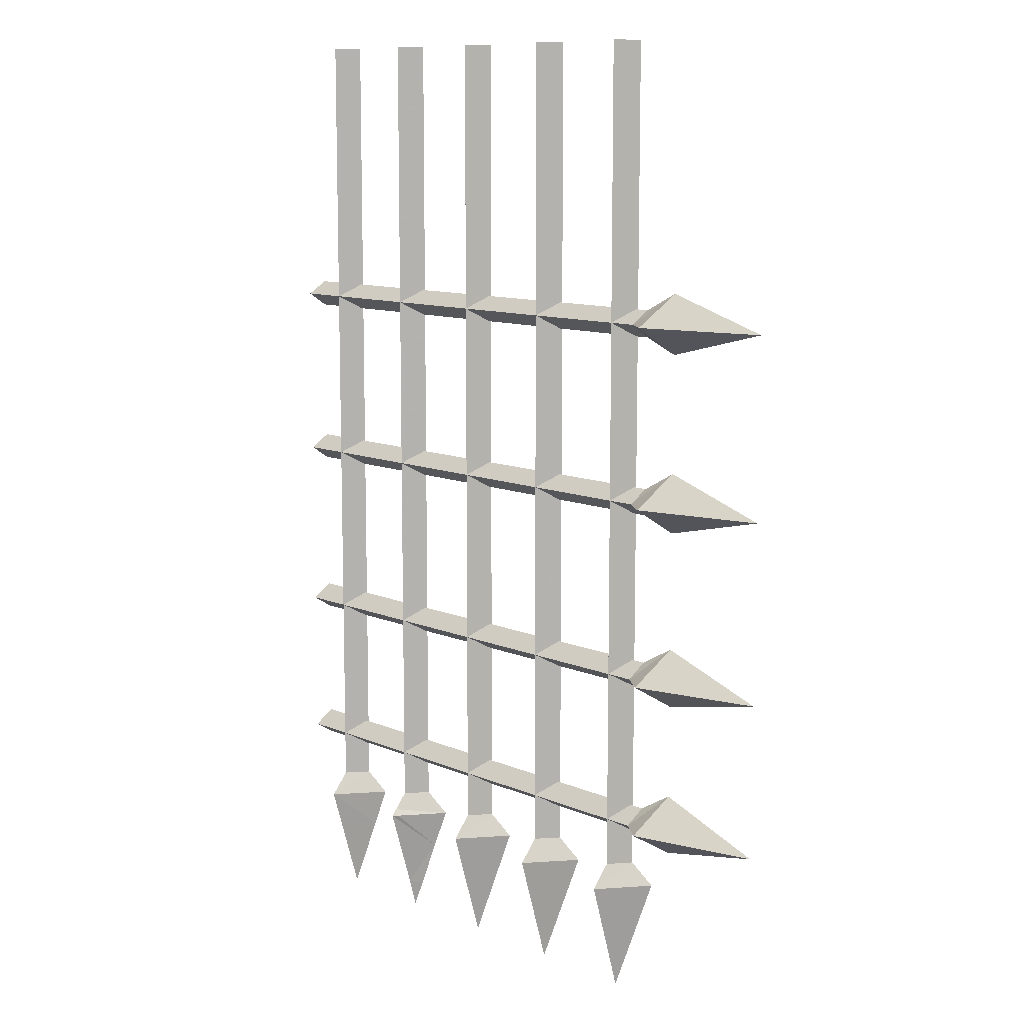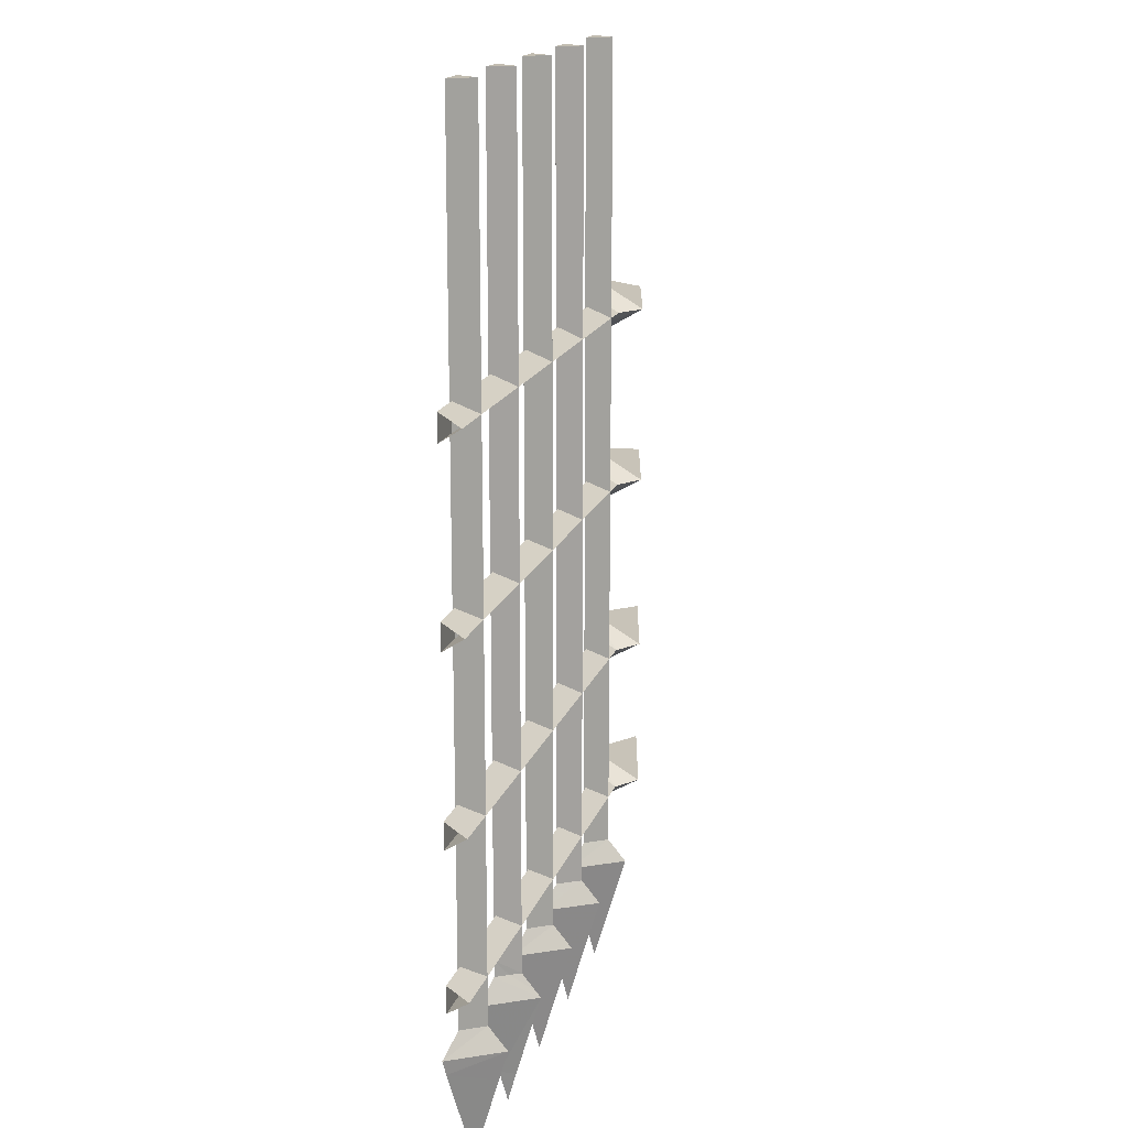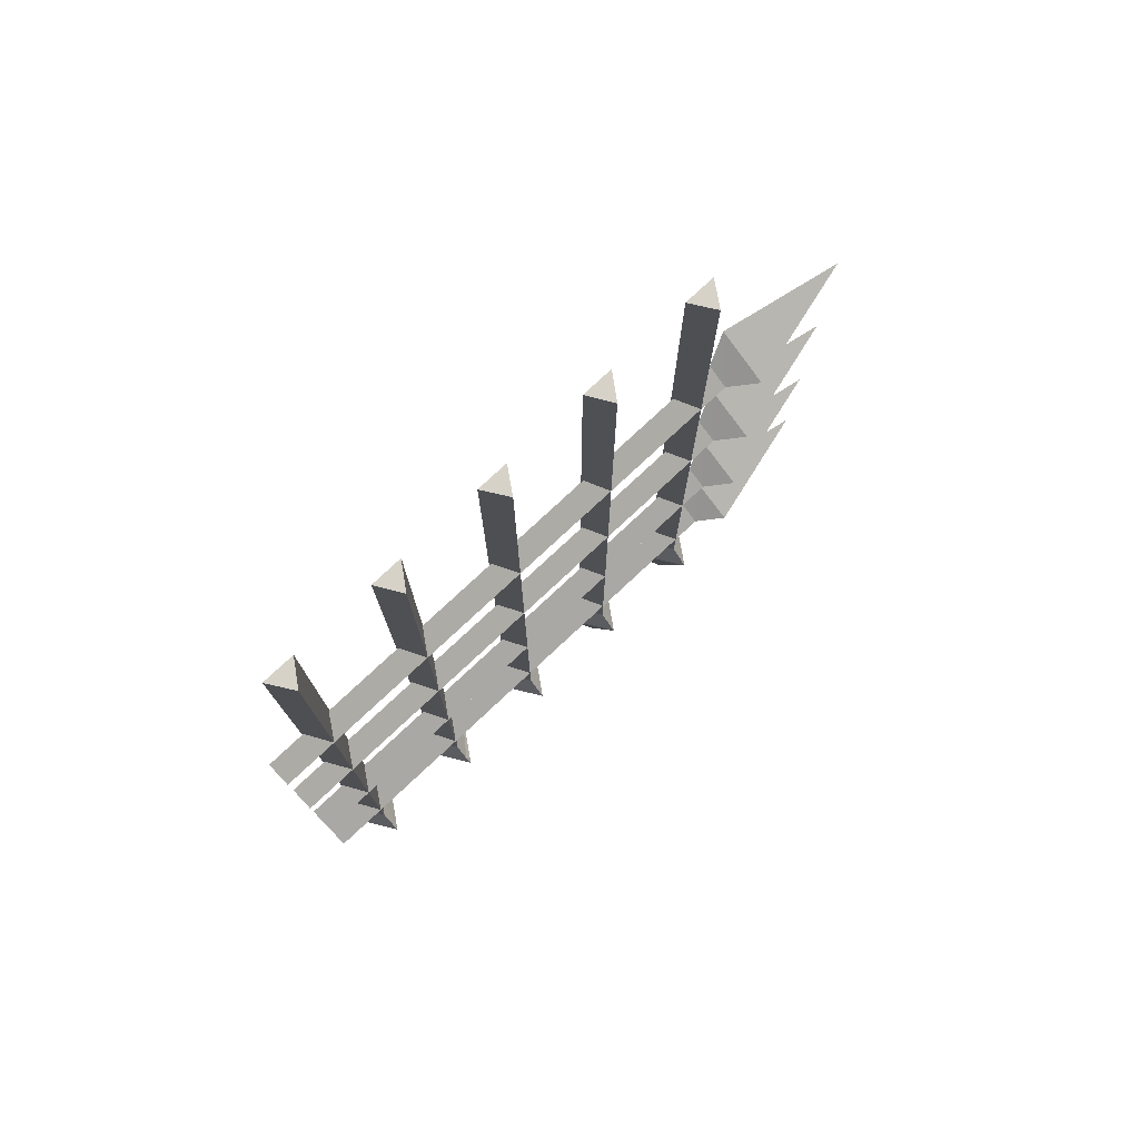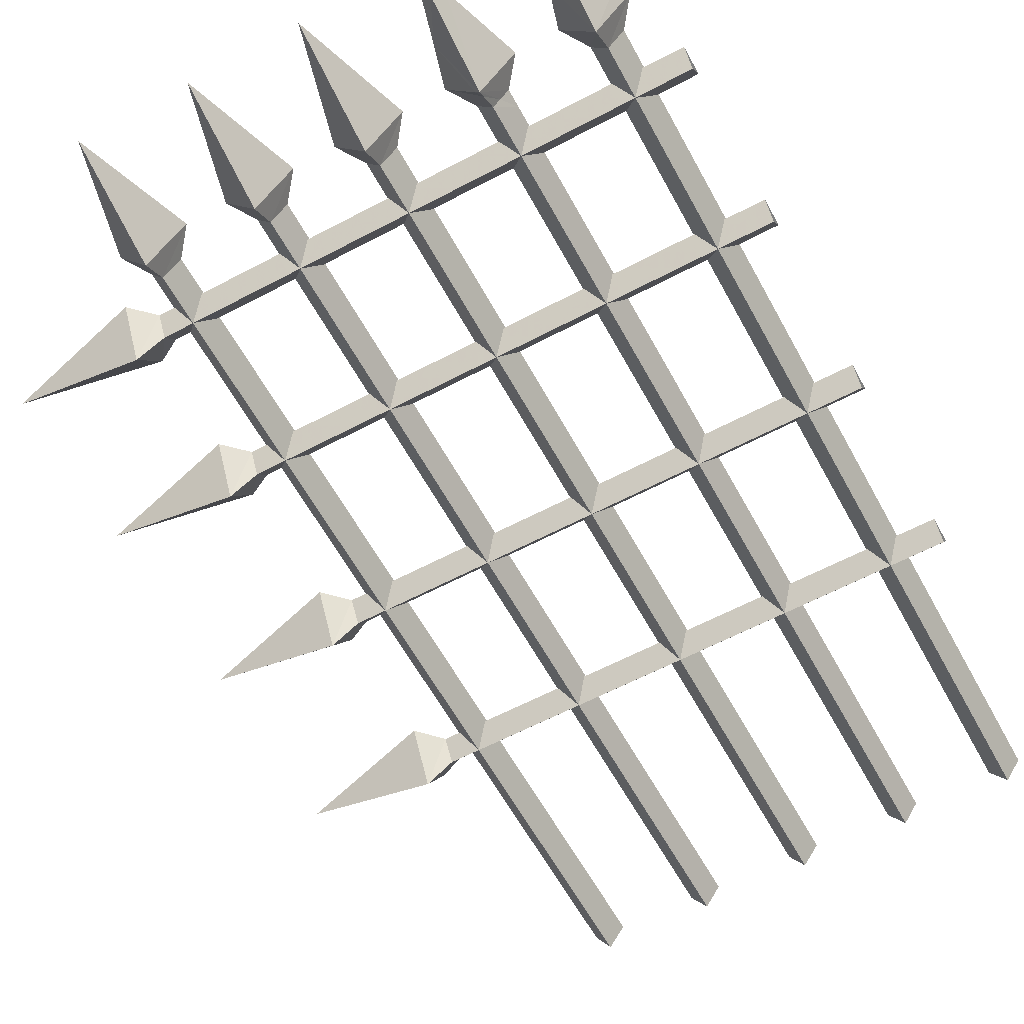
<metadata>
{"format":"obj","ext":"obj","renderer":"f3d","projection":"perspective","resolution":1024,"background":"white","views":[{"elev":10.5,"azim":-133.1,"up":"+Y"},{"elev":16.9,"azim":105.5,"up":"+Y"},{"elev":77.9,"azim":137.0,"up":"+Y"},{"elev":-60.3,"azim":28.5,"up":"+Z"}]}
</metadata>
<code>
v -0.46 12.24 0.15
v -0.84 12.24 0.15
v -0.65 12.24 -0.13
v -2.16 12.24 0.15
v -1.79 12.24 0.15
v -1.97 12.24 -0.13
v -3.11 12.24 0.15
v -3.48 12.24 0.15
v -3.3 12.24 -0.13
v -4.81 12.24 0.15
v -4.44 12.24 0.15
v -4.62 12.24 -0.13
v -5.76 12.24 0.15
v -6.13 12.24 0.15
v -5.95 12.24 -0.13
v -0.46 9.42 0.15
v -0.65 9.5 -0.13
v -0.84 9.57 0.15
v -1.97 10.03 -0.13
v -2.16 10.1 0.15
v -0 8.7 0.13
v -6.31 8.7 0.13
v -0 9.03 0.13
v -6.31 9.03 0.13
v -0 8.87 -0.13
v -6.31 8.87 -0.13
v -6.63 9.24 0.27
v -6.63 8.5 0.27
v -2.16 6.11 0.15
v -1.79 6.11 0.15
v -2.16 3.2 0.15
v -1.79 2.99 0.15
v -2.16 1.96 0.15
v -1.79 2.17 0.15
v -1.89 1.96 0.15
v -1.79 1.96 0.15
v -3.48 6.11 0.15
v -3.11 6.11 0.15
v -3.48 3.95 0.15
v -3.11 3.74 0.15
v -3.48 1.96 0.15
v -3.11 1.96 0.15
v -4.81 6.11 0.15
v -4.44 6.11 0.15
v -4.81 4.71 0.15
v -4.44 4.5 0.15
v -4.81 1.96 0.15
v -4.44 1.96 0.15
v -6.13 6.11 0.15
v -5.76 6.11 0.15
v -6.13 5.47 0.15
v -5.76 5.26 0.15
v -6.13 1.96 0.15
v -5.76 1.96 0.15
v -0 6.5 0.13
v -6.31 6.5 0.13
v -0 6.83 0.13
v -6.31 6.83 0.13
v -0 6.67 -0.13
v -6.31 6.67 -0.13
v -6.63 7.04 0.27
v -6.63 6.3 0.27
v -6.63 2.93 0.27
v -6.31 2.73 0.13
v -6.63 2.19 0.27
v -6.31 2.4 0.13
v -6.63 4.83 0.27
v -6.31 4.63 0.13
v -6.63 4.1 0.27
v -6.31 4.3 0.13
v -3.71 1.68 0.27
v -2.89 1.68 0.27
v -3.3 1.96 -0.13
v -3.3 1.68 -0.36
v -5.04 1.68 0.27
v -4.21 1.68 0.27
v -4.62 1.96 -0.13
v -4.62 1.68 -0.36
v -6.36 1.68 0.27
v -5.53 1.68 0.27
v -5.95 1.96 -0.13
v -5.95 1.68 -0.36
v -2.39 1.68 0.27
v -2.02 1.68 0.27
v -2.24 1.19 0.19
v -1.56 1.68 0.27
v -2.07 0.6 0.1
v -1.85 0.72 0.12
v -1.97 0.29 0.05
v -1.97 0.65 -0.05
v -1.97 1.68 -0.36
v -2.02 1.68 -0.3
v -3.3 6.11 -0.13
v -3.3 3.85 -0.13
v -4.62 6.11 -0.13
v -4.62 4.61 -0.13
v -5.95 6.11 -0.13
v -5.95 5.36 -0.13
v -0.65 0.29 0.05
v -0.92 1.18 0.19
v -0.29 1.49 0.24
v -1.06 1.68 0.27
v -0.24 1.68 0.27
v -0.65 1.31 -0.25
v -0.65 1.68 -0.36
v -0.84 1.96 0.15
v -0.46 1.96 0.15
v -0.65 1.96 -0.13
v -1.79 9.95 0.15
v -1.97 7.87 -0.13
v -1.79 7.88 0.15
v -1.97 6.11 -0.13
v -0.84 7.94 0.15
v -0.46 7.96 0.15
v -0.46 6.11 0.15
v -0.84 6.11 0.15
v -4.62 11.09 -0.13
v -4.44 11.01 0.15
v -4.62 7.71 -0.13
v -4.44 7.72 0.15
v -2.16 7.86 0.15
v -4.81 11.16 0.15
v -4.81 7.7 0.15
v -3.48 10.63 0.15
v -3.11 10.48 0.15
v -3.48 7.78 0.15
v -3.11 7.8 0.15
v -5.95 11.62 -0.13
v -5.76 11.54 0.15
v -5.95 7.63 -0.13
v -5.76 7.65 0.15
v -6.13 11.69 0.15
v -6.13 7.62 0.15
v -0.46 5.04 0.15
v -0.84 4.23 0.15
v -0.46 2.23 0.15
v -0.84 2.44 0.15
v -0.65 6.11 -0.13
v -0.65 4.63 -0.13
v -0.65 2.34 -0.13
v -6.31 2.56 -0.13
v -1.61 2.56 -0.13
v -1.53 2.73 0.13
v -1.34 2.73 0.13
v -1.05 2.56 -0.13
v -0 2.73 0.13
v -0 2.56 -0.13
v -1.68 2.4 0.13
v -0.76 2.4 0.13
v -0 2.4 0.13
v -4.66 4.63 0.13
v -4.08 4.3 0.13
v -0.65 4.63 0.13
v -0.81 4.3 0.13
v -0 4.3 0.13
v -0 4.63 0.13
v -6.31 4.46 -0.13
v -4.37 4.46 -0.13
v -0.73 4.46 -0.13
v -0 4.46 -0.13
v -3.3 10.56 -0.13
v -3.3 7.79 -0.13
v -1.97 3.09 -0.13
v -1.97 1.96 -0.13
v -0.65 7.95 -0.13
v -1.89 1.96 0
v -8.18 8.87 0.05
v -6.63 8.87 -0.36
v -8.18 6.67 0.05
v -6.63 6.67 -0.36
v -8.18 2.56 0.05
v -6.63 2.56 -0.36
v -8.18 4.46 0.05
v -6.63 4.46 -0.36
v -1.97 1.76 -0.29
v -3.3 0.29 0.05
v -4.62 0.29 0.05
v -5.95 0.29 0.05
o Node 0
f 3 2 1
f 3 2 3
f 4 3 3
f 4 3 4
f 5 4 4
f 6 4 5
f 6 6 5
f 7 6 6
f 7 7 6
f 8 7 7
f 9 8 7
f 9 8 9
f 10 9 9
f 10 9 10
f 11 10 10
f 12 10 11
f 12 12 11
f 13 12 12
f 13 13 12
f 14 13 13
f 15 14 13
f 17 1 16
f 3 1 17
f 3 3 17
f 17 3 3
f 17 17 3
f 3 17 17
f 18 3 17
f 2 3 18
f 2 2 18
f 19 2 2
f 19 19 2
f 6 19 19
f 20 6 19
f 4 6 20
f 4 4 20
f 21 4 4
f 21 21 4
f 22 21 21
f 23 22 21
f 24 22 23
f 24 24 23
f 23 24 24
f 23 23 24
f 24 23 23
f 25 24 23
f 26 24 25
f 26 26 25
f 25 26 26
f 25 25 26
f 26 25 25
f 21 26 25
f 22 26 21
f 22 22 21
f 27 22 22
f 27 27 22
f 24 27 27
f 28 24 27
f 22 24 28
f 22 22 28
f 29 22 22
f 29 29 22
f 30 29 29
f 31 30 29
f 32 30 31
f 33 32 31
f 34 32 33
f 35 34 33
f 36 34 35
f 36 36 35
f 37 36 36
f 37 37 36
f 38 37 37
f 39 38 37
f 40 38 39
f 41 40 39
f 42 40 41
f 42 42 41
f 43 42 42
f 43 43 42
f 44 43 43
f 45 44 43
f 46 44 45
f 47 46 45
f 48 46 47
f 48 48 47
f 49 48 48
f 49 49 48
f 50 49 49
f 51 50 49
f 52 50 51
f 53 52 51
f 54 52 53
f 54 54 53
f 55 54 54
f 55 55 54
f 56 55 55
f 57 56 55
f 58 56 57
f 58 58 57
f 57 58 58
f 57 57 58
f 58 57 57
f 59 58 57
f 60 58 59
f 60 60 59
f 59 60 60
f 59 59 60
f 60 59 59
f 55 60 59
f 56 60 55
f 56 56 55
f 61 56 56
f 61 61 56
f 58 61 61
f 62 58 61
f 56 58 62
f 56 56 62
f 63 56 56
f 63 63 56
f 64 63 63
f 65 64 63
f 66 64 65
f 66 66 65
f 67 66 66
f 67 67 66
f 68 67 67
f 69 68 67
f 70 68 69
f 70 70 69
f 41 70 70
f 41 41 70
f 42 41 41
f 71 42 41
f 72 42 71
f 72 72 71
f 73 72 72
f 73 73 72
f 41 73 73
f 74 41 73
f 71 41 74
f 71 71 74
f 42 71 71
f 42 42 71
f 73 42 42
f 72 73 42
f 74 73 72
f 74 74 72
f 47 74 74
f 47 47 74
f 48 47 47
f 75 48 47
f 76 48 75
f 76 76 75
f 77 76 76
f 77 77 76
f 47 77 77
f 78 47 77
f 75 47 78
f 75 75 78
f 48 75 75
f 48 48 75
f 77 48 48
f 76 77 48
f 78 77 76
f 78 78 76
f 53 78 78
f 53 53 78
f 54 53 53
f 79 54 53
f 80 54 79
f 80 80 79
f 81 80 80
f 81 81 80
f 53 81 81
f 82 53 81
f 79 53 82
f 79 79 82
f 54 79 79
f 54 54 79
f 81 54 54
f 80 81 54
f 82 81 80
f 82 82 80
f 83 82 82
f 83 83 82
f 84 83 83
f 85 84 83
f 86 84 85
f 87 86 85
f 88 86 87
f 89 88 87
f 89 88 89
f 87 89 89
f 90 89 87
f 85 90 87
f 91 90 85
f 85 91 85
f 92 91 85
f 83 92 85
f 83 92 83
f 93 83 83
f 93 83 93
f 38 93 93
f 94 93 38
f 40 94 38
f 73 94 40
f 42 73 40
f 42 73 42
f 37 42 42
f 37 42 37
f 93 37 37
f 39 37 93
f 94 39 93
f 41 39 94
f 73 41 94
f 73 41 73
f 95 73 73
f 95 73 95
f 44 95 95
f 96 95 44
f 46 96 44
f 77 96 46
f 48 77 46
f 48 77 48
f 43 48 48
f 43 48 43
f 95 43 43
f 45 43 95
f 96 45 95
f 47 45 96
f 77 47 96
f 77 47 77
f 97 77 77
f 97 77 97
f 50 97 97
f 98 97 50
f 52 98 50
f 81 98 52
f 54 81 52
f 54 81 54
f 49 54 54
f 49 54 49
f 97 49 49
f 51 49 97
f 98 51 97
f 53 51 98
f 81 53 98
f 81 53 81
f 89 81 81
f 89 81 89
f 90 89 89
f 88 89 90
f 91 88 90
f 86 88 91
f 86 86 91
f 99 86 86
f 99 99 86
f 100 99 99
f 101 100 99
f 102 100 101
f 103 102 101
f 103 102 103
f 99 103 103
f 99 103 99
f 104 99 99
f 101 99 104
f 105 101 104
f 103 101 105
f 103 103 105
f 99 103 103
f 99 99 103
f 104 99 99
f 100 104 99
f 105 104 100
f 102 105 100
f 102 105 102
f 106 102 102
f 106 102 106
f 102 106 106
f 107 106 102
f 103 107 102
f 103 107 103
f 108 103 103
f 108 103 108
f 105 108 108
f 106 108 105
f 102 106 105
f 102 106 102
f 107 102 102
f 107 102 107
f 103 107 107
f 108 107 103
f 105 108 103
f 105 108 105
f 6 105 105
f 6 105 6
f 5 6 6
f 19 6 5
f 109 19 5
f 110 19 109
f 111 110 109
f 110 110 111
f 30 110 111
f 112 110 30
f 112 112 30
f 2 112 112
f 2 2 112
f 1 2 2
f 18 1 2
f 16 1 18
f 113 16 18
f 114 16 113
f 113 114 113
f 115 114 113
f 116 115 113
f 116 115 116
f 12 116 116
f 12 116 12
f 11 12 12
f 117 12 11
f 118 117 11
f 119 117 118
f 120 119 118
f 119 119 120
f 44 119 120
f 95 119 44
f 95 95 44
f 4 95 95
f 4 4 95
f 5 4 4
f 20 5 4
f 109 5 20
f 121 109 20
f 111 109 121
f 121 111 121
f 30 111 121
f 29 30 121
f 29 30 29
f 10 29 29
f 10 29 10
f 12 10 10
f 122 10 12
f 117 122 12
f 123 122 117
f 119 123 117
f 123 123 119
f 95 123 119
f 43 123 95
f 43 43 95
f 8 43 43
f 8 8 43
f 7 8 8
f 124 7 8
f 125 7 124
f 126 125 124
f 127 125 126
f 126 127 126
f 38 127 126
f 37 38 126
f 37 38 37
f 15 37 37
f 15 37 15
f 13 15 15
f 128 15 13
f 129 128 13
f 130 128 129
f 131 130 129
f 130 130 131
f 50 130 131
f 97 130 50
f 97 97 50
f 10 97 97
f 10 10 97
f 11 10 10
f 122 11 10
f 118 11 122
f 123 118 122
f 120 118 123
f 123 120 123
f 44 120 123
f 43 44 123
f 43 44 43
f 14 43 43
f 14 43 14
f 15 14 14
f 132 14 15
f 128 132 15
f 133 132 128
f 130 133 128
f 133 133 130
f 97 133 130
f 49 133 97
f 49 49 97
f 14 49 49
f 14 14 49
f 13 14 14
f 132 13 14
f 129 13 132
f 133 129 132
f 131 129 133
f 133 131 133
f 50 131 133
f 49 50 133
f 49 50 49
f 115 49 49
f 115 49 115
f 116 115 115
f 134 115 116
f 135 134 116
f 136 134 135
f 137 136 135
f 136 136 137
f 106 136 137
f 107 136 106
f 107 107 106
f 115 107 107
f 115 115 107
f 138 115 115
f 134 138 115
f 139 138 134
f 136 139 134
f 140 139 136
f 136 140 136
f 108 140 136
f 107 108 136
f 107 108 107
f 141 107 107
f 141 107 141
f 64 141 141
f 142 141 64
f 143 142 64
f 142 142 143
f 144 142 143
f 145 142 144
f 146 145 144
f 147 145 146
f 147 147 146
f 138 147 147
f 138 138 147
f 116 138 138
f 139 116 138
f 135 116 139
f 140 135 139
f 137 135 140
f 140 137 140
f 106 137 140
f 108 106 140
f 108 106 108
f 66 108 108
f 66 108 66
f 141 66 66
f 148 66 141
f 142 148 141
f 148 148 142
f 145 148 142
f 149 148 145
f 147 149 145
f 150 149 147
f 150 150 147
f 66 150 150
f 66 66 150
f 64 66 66
f 148 64 66
f 143 64 148
f 148 143 148
f 144 143 148
f 149 144 148
f 146 144 149
f 150 146 149
f 150 146 150
f 68 150 150
f 68 150 68
f 70 68 68
f 151 68 70
f 152 151 70
f 153 151 152
f 154 153 152
f 153 153 154
f 155 153 154
f 156 153 155
f 156 156 155
f 68 156 156
f 68 68 156
f 157 68 68
f 151 157 68
f 158 157 151
f 153 158 151
f 159 158 153
f 153 159 153
f 160 159 153
f 156 160 153
f 156 160 156
f 160 156 156
f 160 156 160
f 155 160 160
f 159 160 155
f 154 159 155
f 159 159 154
f 152 159 154
f 158 159 152
f 70 158 152
f 157 158 70
f 157 157 70
f 7 157 157
f 7 7 157
f 161 7 7
f 125 161 7
f 162 161 125
f 127 162 125
f 162 162 127
f 38 162 127
f 93 162 38
f 93 93 38
f 9 93 93
f 9 9 93
f 124 9 9
f 161 124 9
f 126 124 161
f 162 126 161
f 126 126 162
f 93 126 162
f 37 126 93
f 37 37 93
f 8 37 37
f 8 8 37
f 124 8 8
f 9 124 8
f 9 124 9
f 29 9 9
f 29 9 29
f 112 29 29
f 31 29 112
f 163 31 112
f 33 31 163
f 164 33 163
f 164 33 164
f 18 164 164
f 18 164 18
f 17 18 18
f 113 18 17
f 165 113 17
f 113 113 165
f 138 113 165
f 116 113 138
f 116 116 138
f 29 116 116
f 29 29 116
f 112 29 29
f 121 112 29
f 110 112 121
f 121 110 121
f 19 110 121
f 20 19 121
f 20 19 20
f 86 20 20
f 86 20 86
f 36 86 86
f 84 86 36
f 35 84 36
f 84 84 35
f 33 84 35
f 83 84 33
f 83 83 33
f 112 83 83
f 112 112 83
f 163 112 112
f 30 163 112
f 163 163 30
f 32 163 30
f 163 163 32
f 34 163 32
f 164 163 34
f 34 164 34
f 166 164 34
f 36 166 34
f 36 166 36
f 161 36 36
f 161 36 161
f 9 161 161
f 7 161 9
f 7 7 9
f 138 7 7
f 138 138 7
f 115 138 138
f 165 115 138
f 114 115 165
f 165 114 165
f 16 114 165
f 17 16 165
f 17 16 17
f 167 17 17
f 167 17 167
f 28 167 167
f 27 167 28
f 27 27 28
f 27 27 27
f 27 27 27
f 167 27 27
f 168 167 27
f 168 167 168
f 167 168 168
f 167 168 167
f 168 167 167
f 28 167 168
f 28 28 168
f 28 28 28
f 28 28 28
f 22 28 28
f 168 22 28
f 168 22 168
f 168 168 168
f 168 168 168
f 26 168 168
f 22 168 26
f 22 22 26
f 168 22 22
f 168 168 22
f 26 168 168
f 27 26 168
f 27 26 27
f 27 27 27
f 27 27 27
f 24 27 27
f 26 27 24
f 26 26 24
f 62 26 26
f 62 62 26
f 169 62 62
f 61 169 62
f 61 169 61
f 169 61 61
f 169 61 169
f 61 169 169
f 170 169 61
f 170 170 61
f 170 170 170
f 170 170 170
f 169 170 170
f 62 169 170
f 62 169 62
f 56 62 62
f 56 62 56
f 62 56 56
f 170 56 62
f 170 170 62
f 60 170 170
f 60 60 170
f 170 60 60
f 56 170 60
f 56 170 56
f 60 56 56
f 60 56 60
f 170 60 60
f 61 60 170
f 61 61 170
f 58 61 61
f 58 58 61
f 61 58 58
f 60 61 58
f 60 61 60
f 171 60 60
f 171 60 171
f 65 171 171
f 63 171 65
f 63 63 65
f 63 63 63
f 63 63 63
f 171 63 63
f 172 171 63
f 172 171 172
f 171 172 172
f 171 172 171
f 172 171 171
f 65 171 172
f 65 65 172
f 65 65 65
f 65 65 65
f 66 65 65
f 172 66 65
f 172 66 172
f 172 172 172
f 172 172 172
f 141 172 172
f 66 172 141
f 66 66 141
f 172 66 66
f 172 172 66
f 141 172 172
f 63 141 172
f 63 141 63
f 63 63 63
f 63 63 63
f 64 63 63
f 141 63 64
f 141 141 64
f 69 141 141
f 69 69 141
f 173 69 69
f 67 173 69
f 67 173 67
f 173 67 67
f 173 67 173
f 67 173 173
f 174 173 67
f 174 174 67
f 174 174 174
f 174 174 174
f 173 174 174
f 69 173 174
f 69 173 69
f 70 69 69
f 70 69 70
f 69 70 70
f 174 70 69
f 174 174 69
f 157 174 174
f 157 157 174
f 174 157 157
f 70 174 157
f 70 174 70
f 157 70 70
f 157 70 157
f 174 157 157
f 67 157 174
f 67 67 174
f 68 67 67
f 68 68 67
f 67 68 68
f 157 67 68
f 157 67 157
f 91 157 157
f 91 157 91
f 92 91 91
f 175 91 92
f 175 175 92
f 175 175 175
f 175 175 175
f 91 175 175
f 166 91 175
f 166 91 166
f 91 166 166
f 91 166 91
f 166 91 91
f 36 91 166
f 36 36 166
f 91 36 36
f 91 91 36
f 86 91 91
f 36 86 91
f 36 86 36
f 176 36 36
f 176 36 176
f 72 176 176
f 71 176 72
f 71 71 72
f 74 71 71
f 74 74 71
f 176 74 74
f 72 176 74
f 72 176 72
f 176 72 72
f 176 72 176
f 71 176 176
f 74 176 71
f 74 74 71
f 76 74 74
f 76 76 74
f 177 76 76
f 75 177 76
f 75 177 75
f 177 75 75
f 177 75 177
f 78 177 177
f 76 177 78
f 76 76 78
f 75 76 76
f 75 75 76
f 177 75 75
f 78 177 75
f 78 177 78
f 178 78 78
f 178 78 178
f 80 178 178
f 79 178 80
f 79 79 80
f 82 79 79
f 82 82 79
f 178 82 82
f 80 178 82
f 80 178 80
f 178 80 80
f 178 80 178
f 79 178 178
f 82 178 79
f 82 82 79
f 164 82 82
f 164 164 82
f 33 164 164
f 175 33 164
f 175 33 175
f 83 175 175
f 83 175 83
f 33 83 83
f 175 83 33
f 175 175 33
f 83 175 175
f 83 83 175
f 92 83 83
f 175 92 83
f 175 92 175
f 175 175 175
f 175 175 175
f 164 175 175
f 166 175 164
o Node 1

</code>
